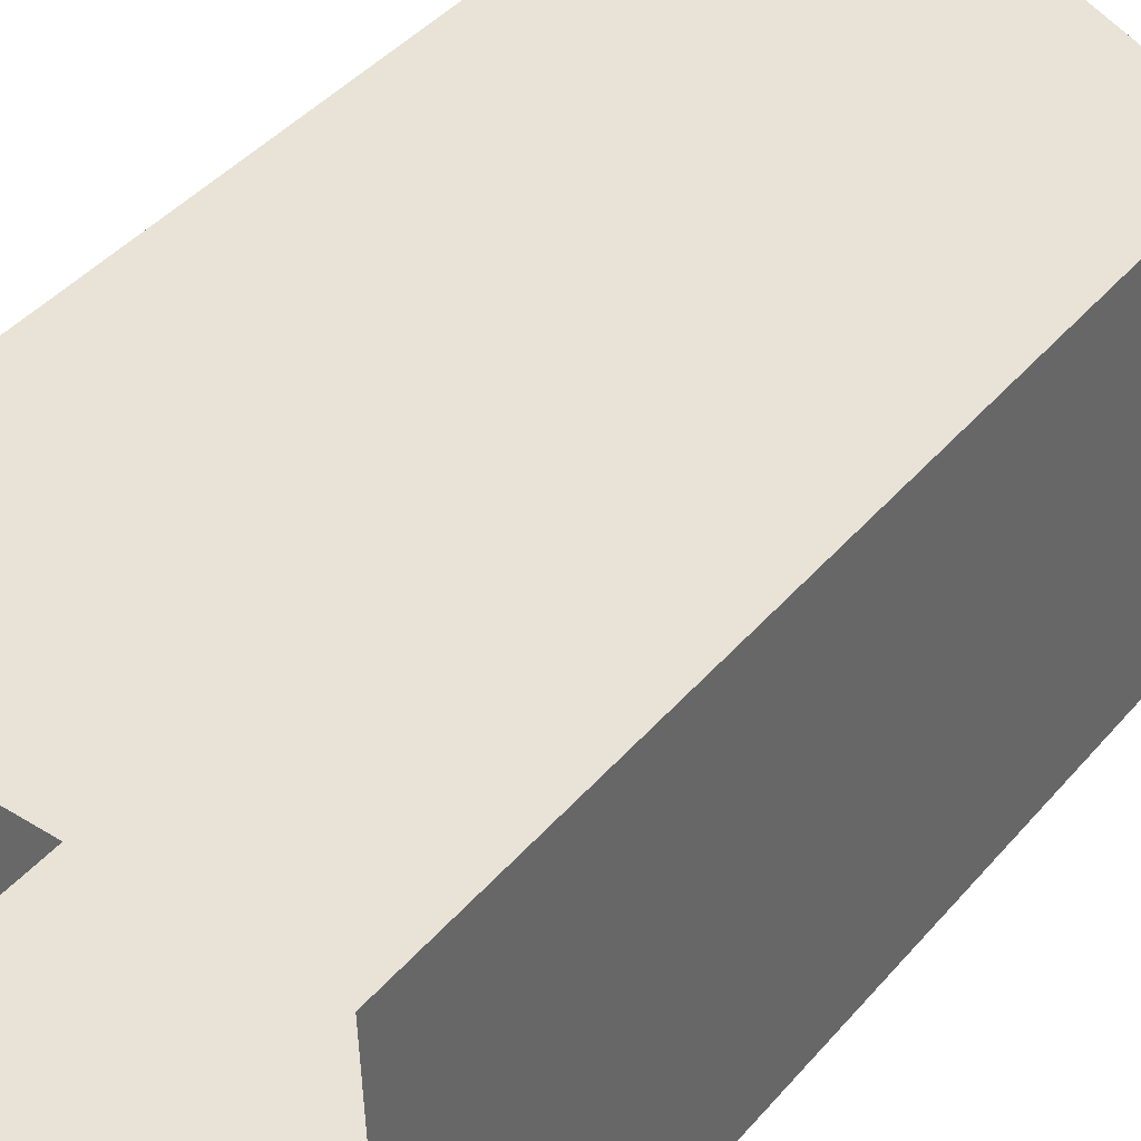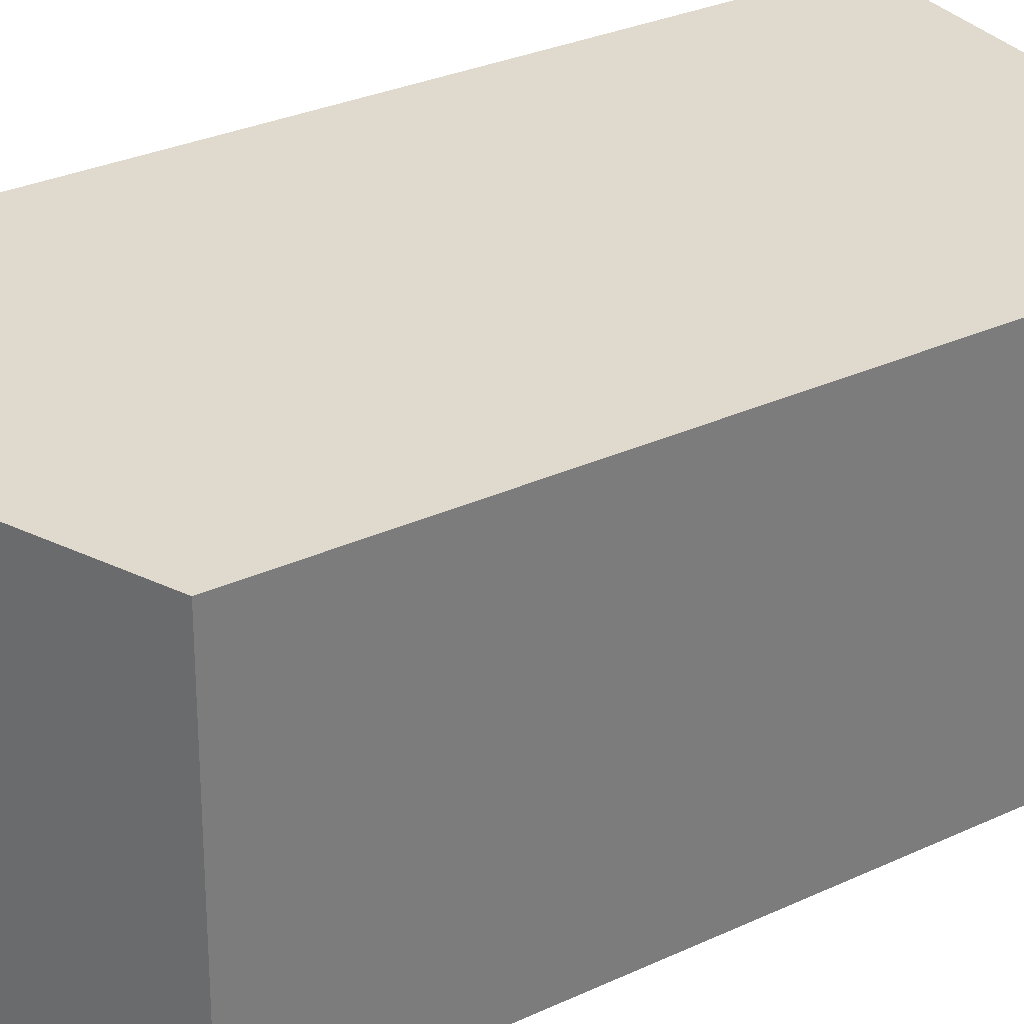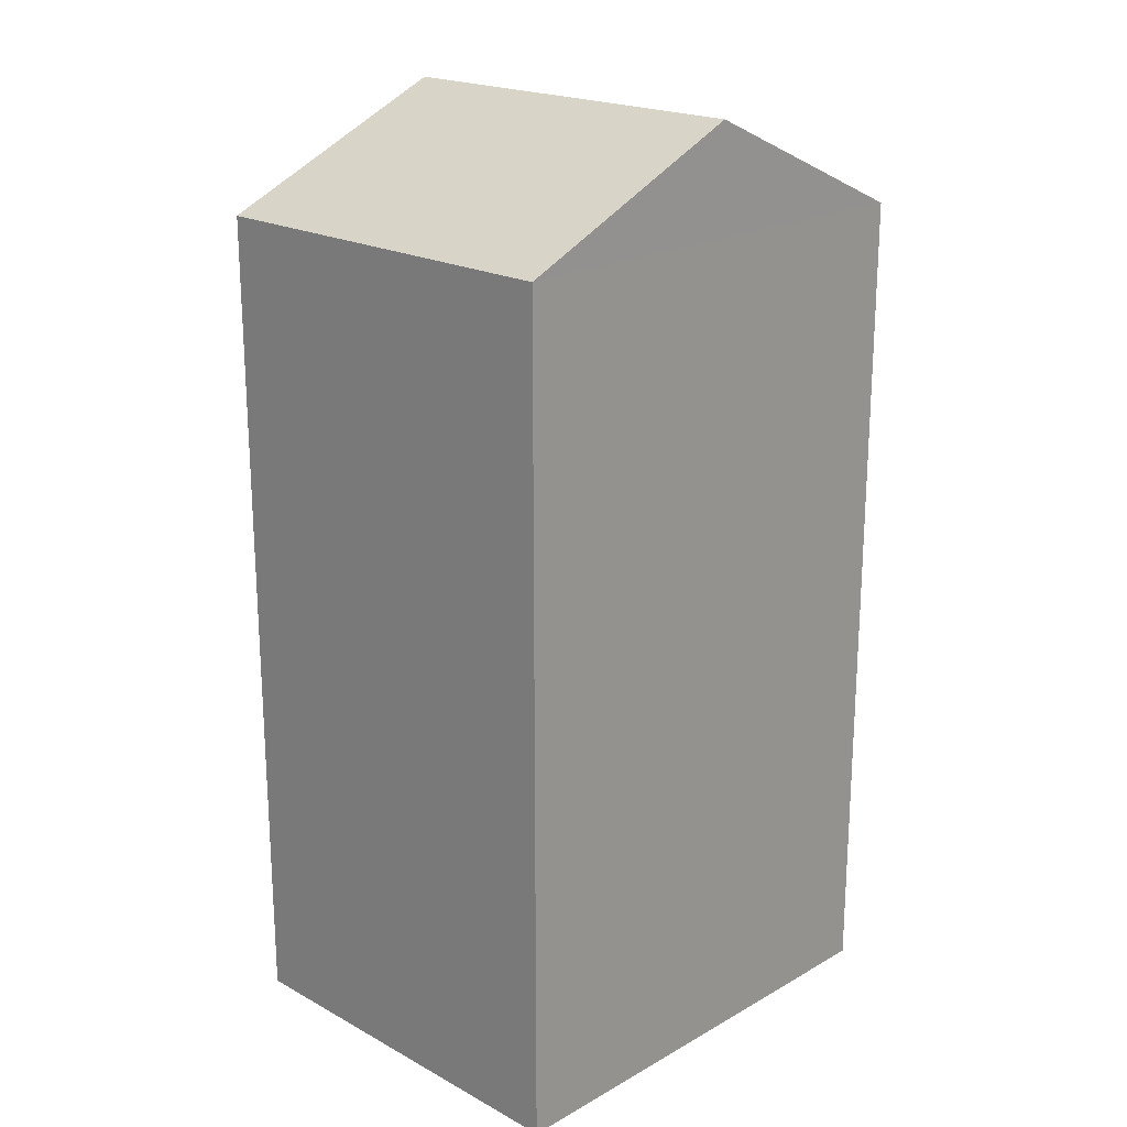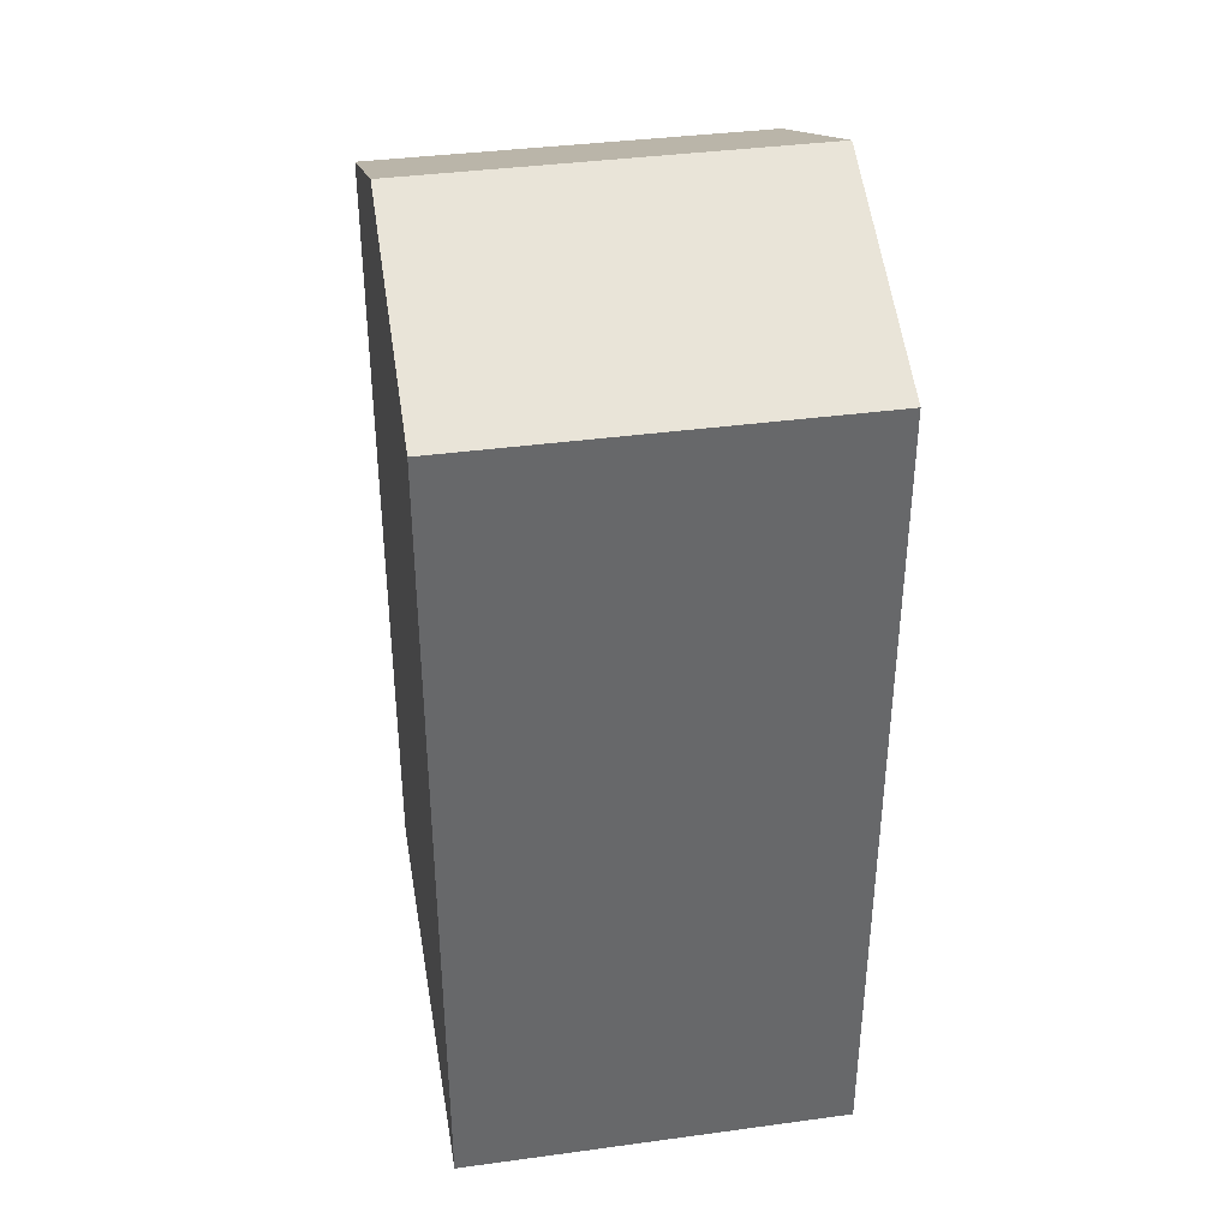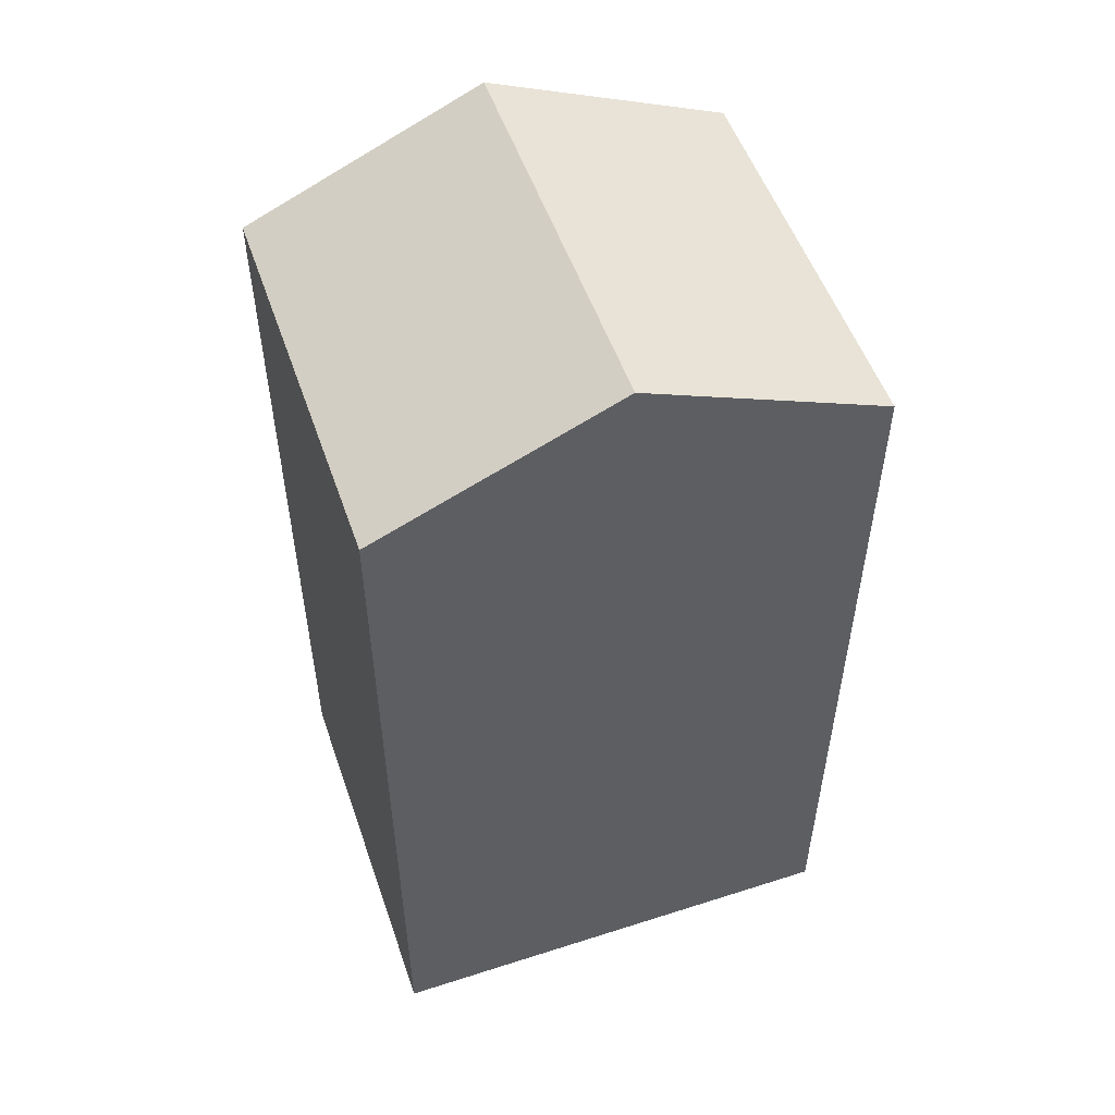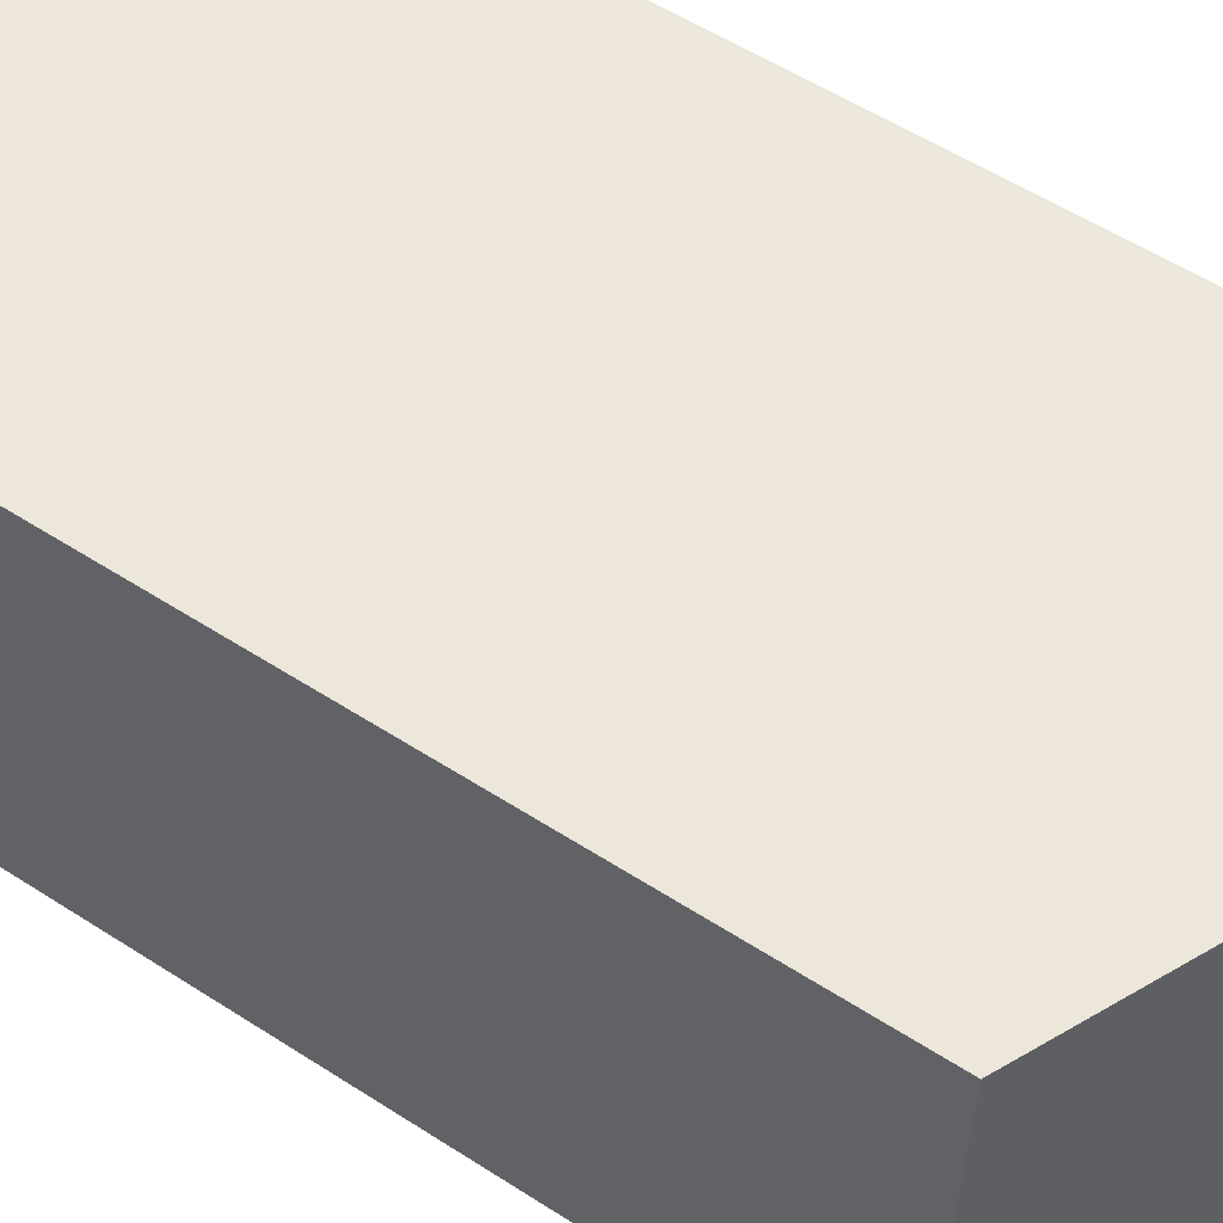
<metadata>
{"format":"obj","ext":"obj","renderer":"f3d","projection":"perspective","resolution":1024,"background":"white","views":[{"elev":42.9,"azim":-142.8,"up":"+Y"},{"elev":31.2,"azim":56.8,"up":"+Y"},{"elev":20.4,"azim":-46.9,"up":"+Z"},{"elev":38.2,"azim":-101.2,"up":"+Z"},{"elev":53.1,"azim":159.4,"up":"+Z"},{"elev":55.9,"azim":-55.9,"up":"+Y"}]}
</metadata>
<code>
v -3.719e+05 -1.039e+05 32.25
v -3.719e+05 -1.039e+05 32.25
v -3.719e+05 -1.039e+05 32.25
v -3.719e+05 -1.039e+05 32.25
v -3.719e+05 -1.039e+05 52.54
v -3.719e+05 -1.039e+05 50.24
v -3.719e+05 -1.039e+05 52.54
v -3.719e+05 -1.039e+05 50.24
v -3.719e+05 -1.039e+05 50.24
v -3.719e+05 -1.039e+05 50.24
f 1 2 3
f 1 4 2
f 5 6 7
f 5 8 6
f 7 9 5
f 7 10 9
f 8 4 1
f 6 8 1
f 9 2 8
f 9 8 5
f 2 4 8
f 9 3 2
f 9 10 3
f 1 3 6
f 6 10 7
f 6 3 10

</code>
